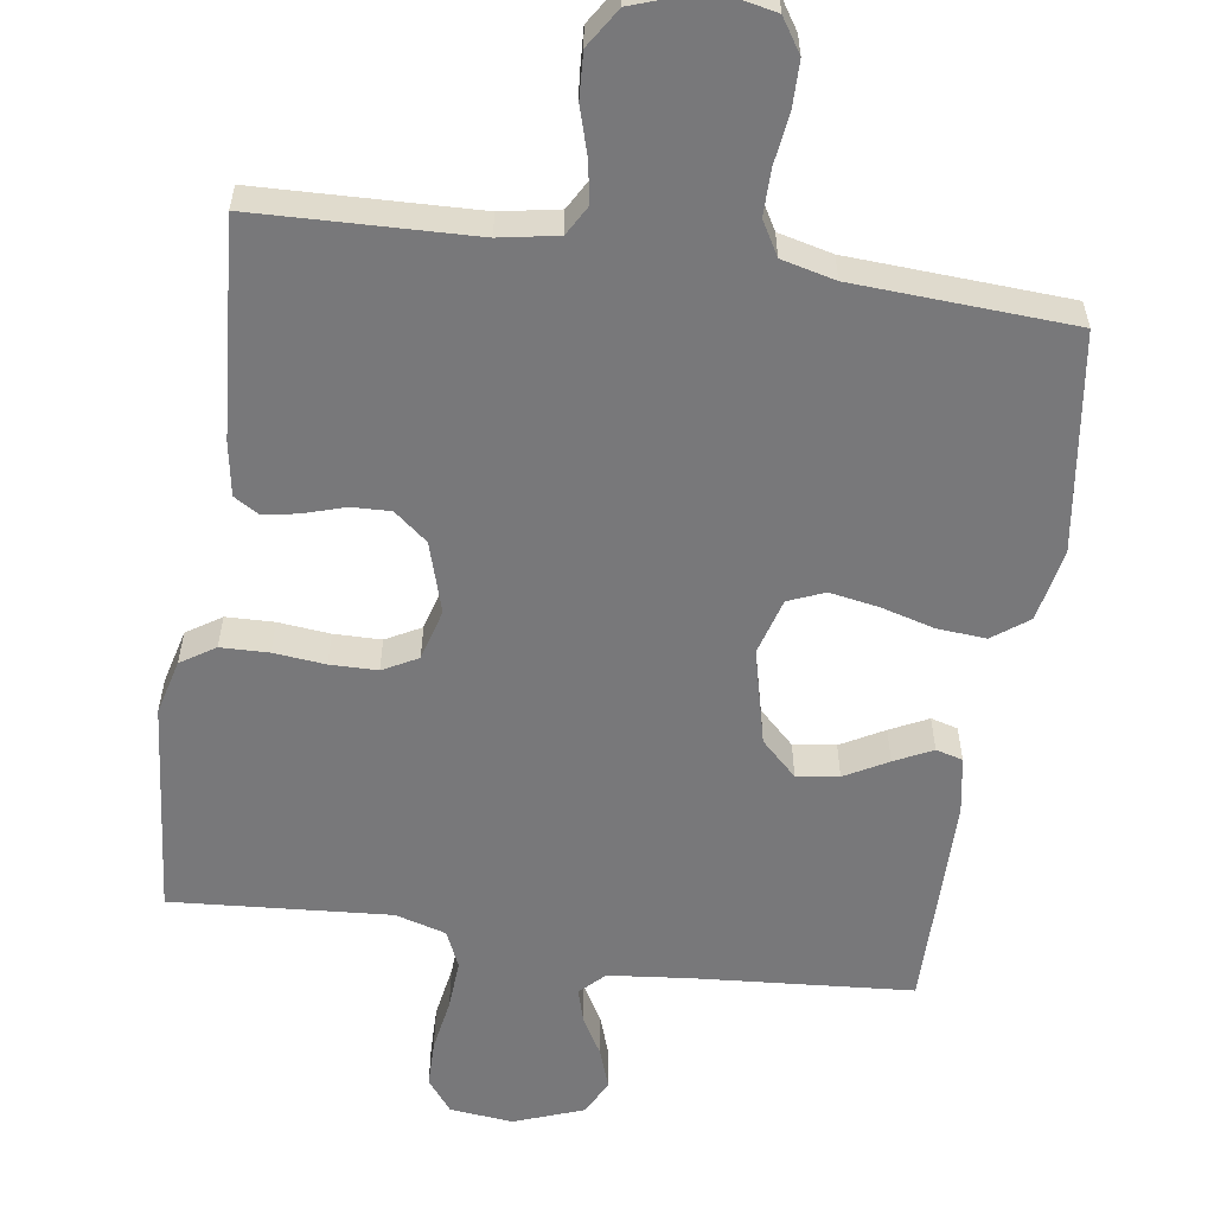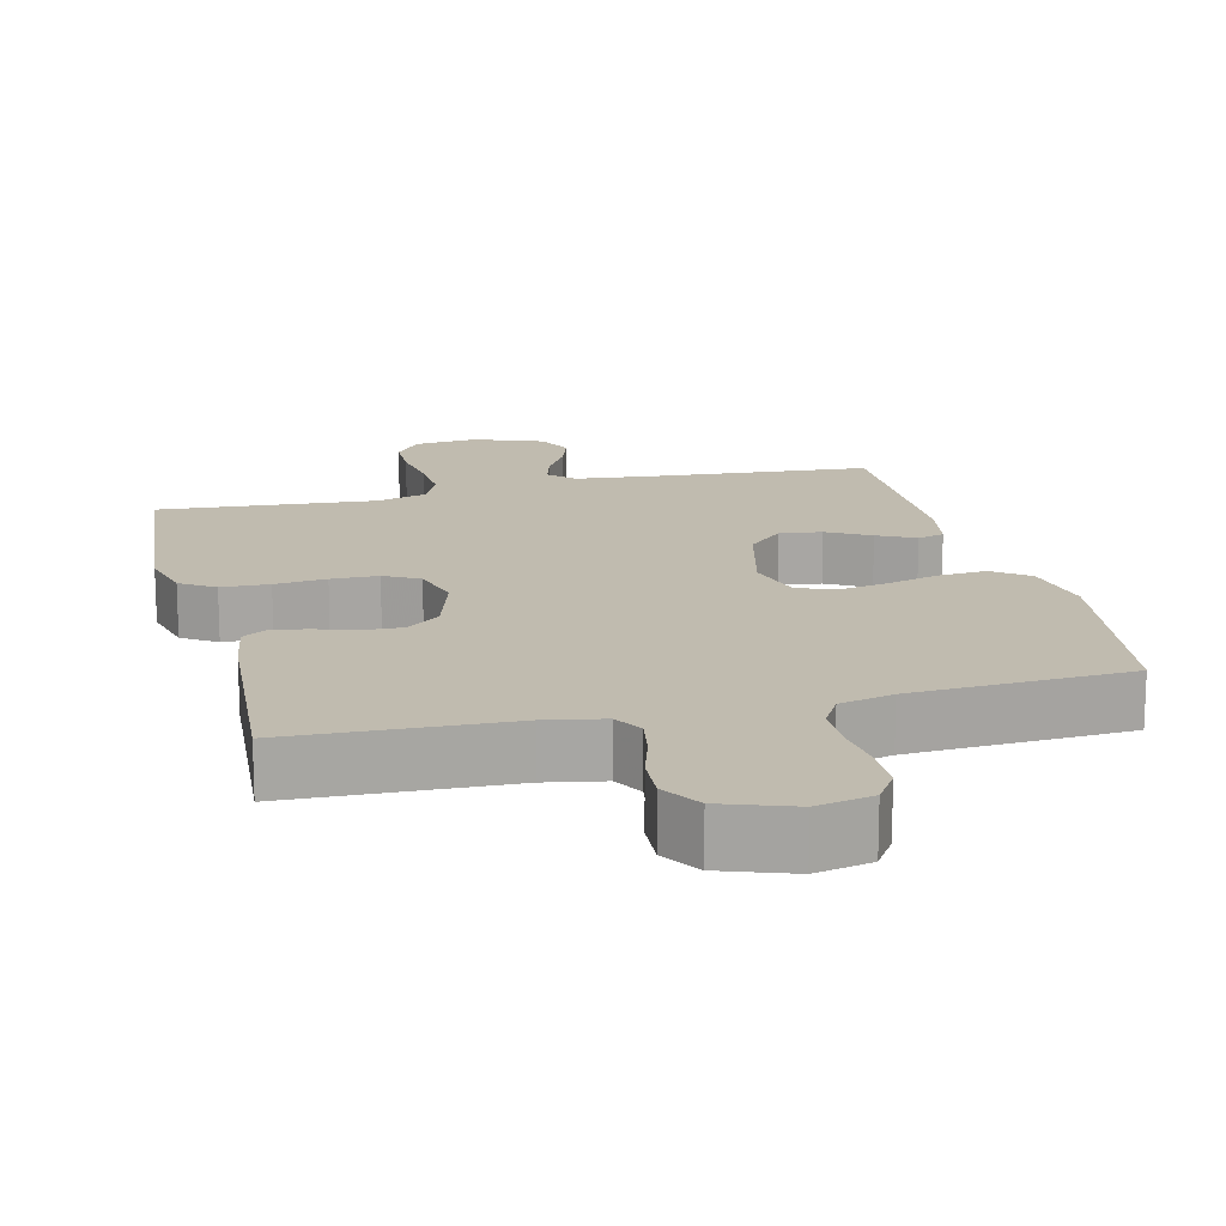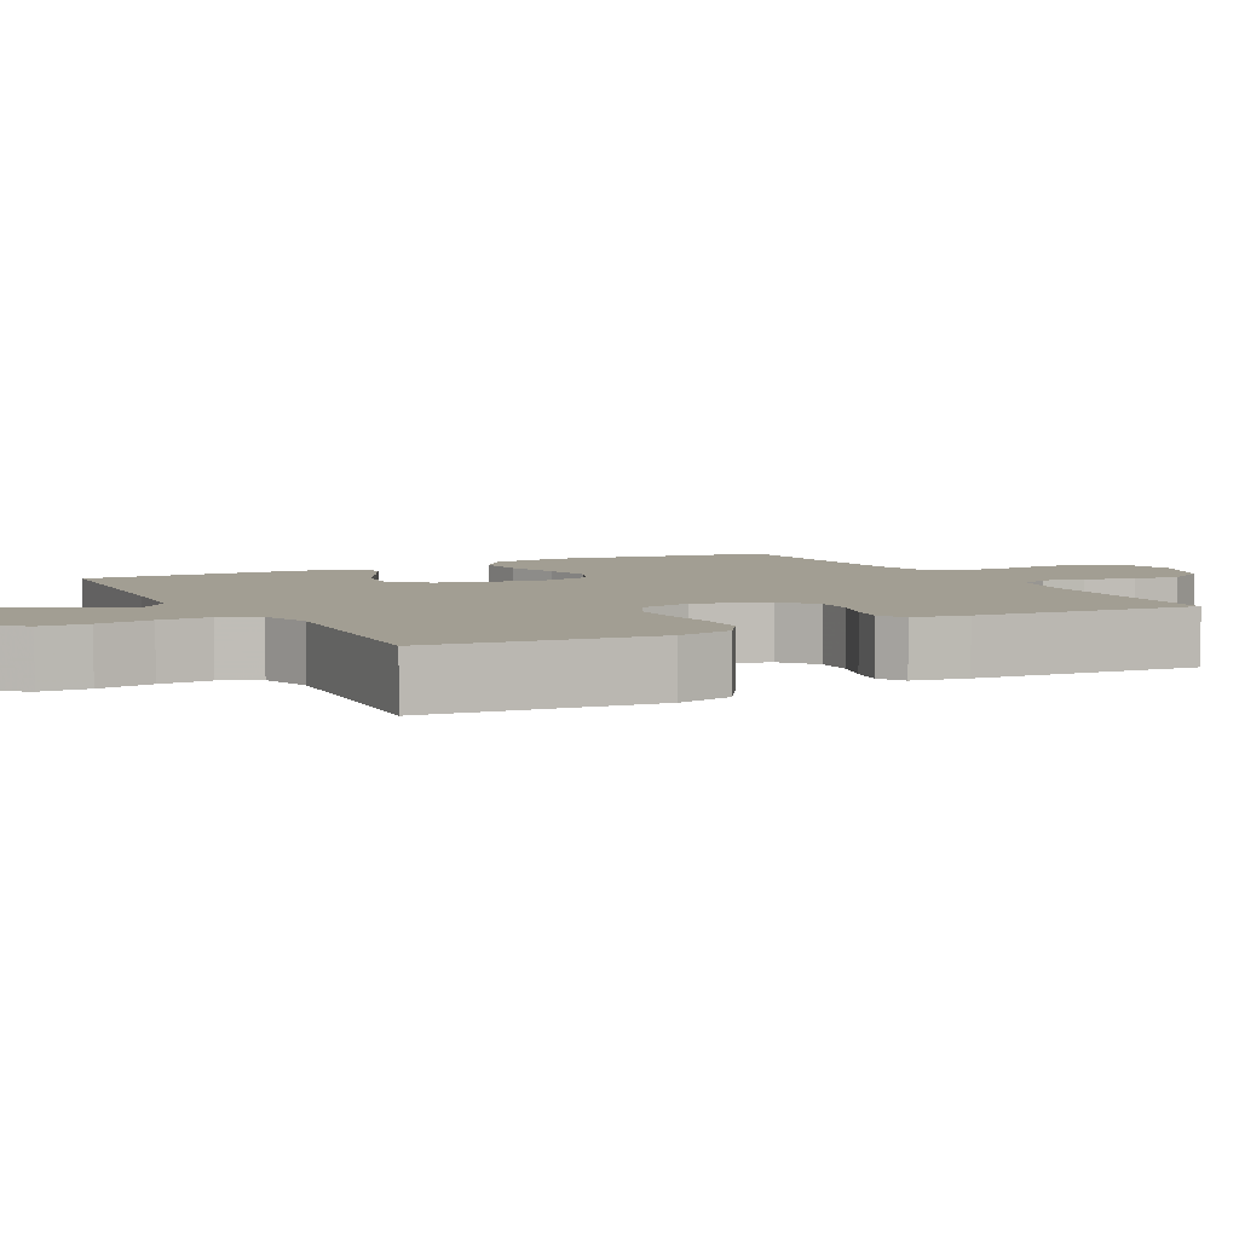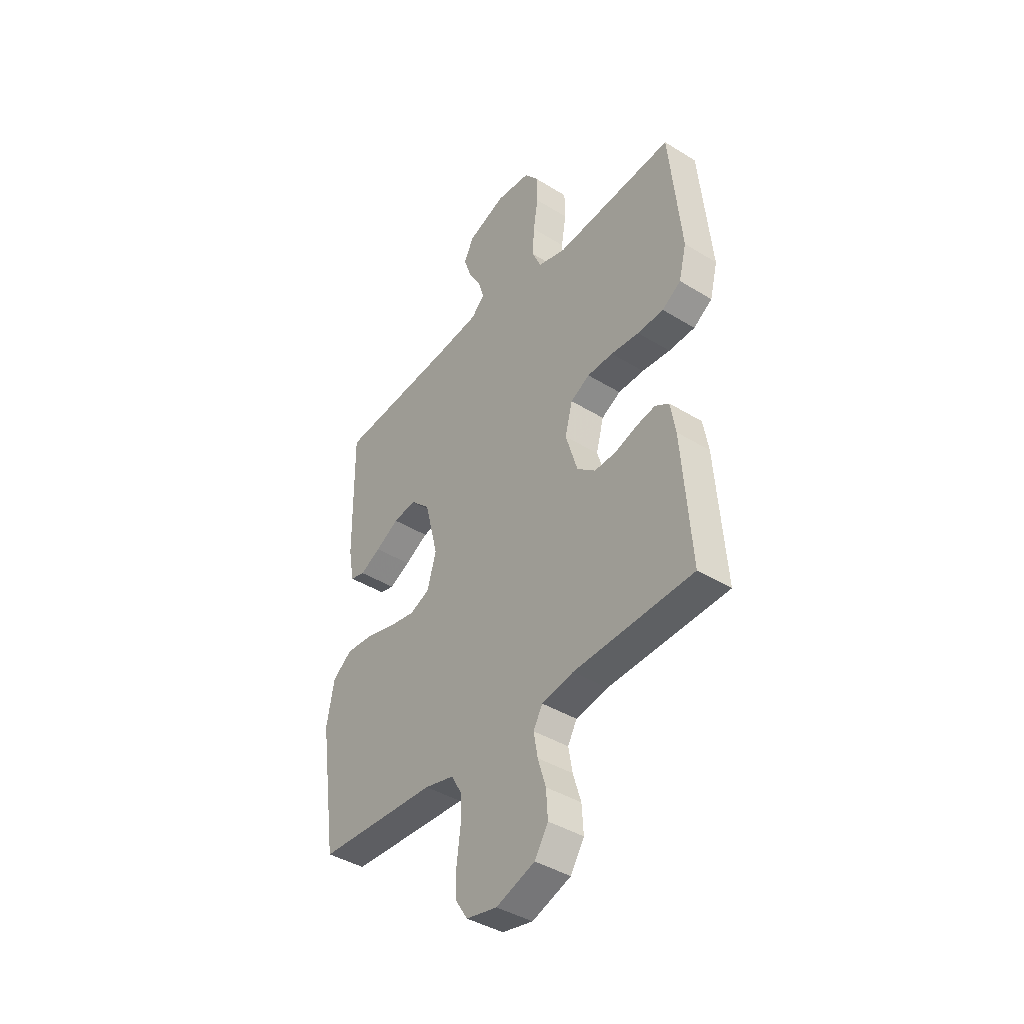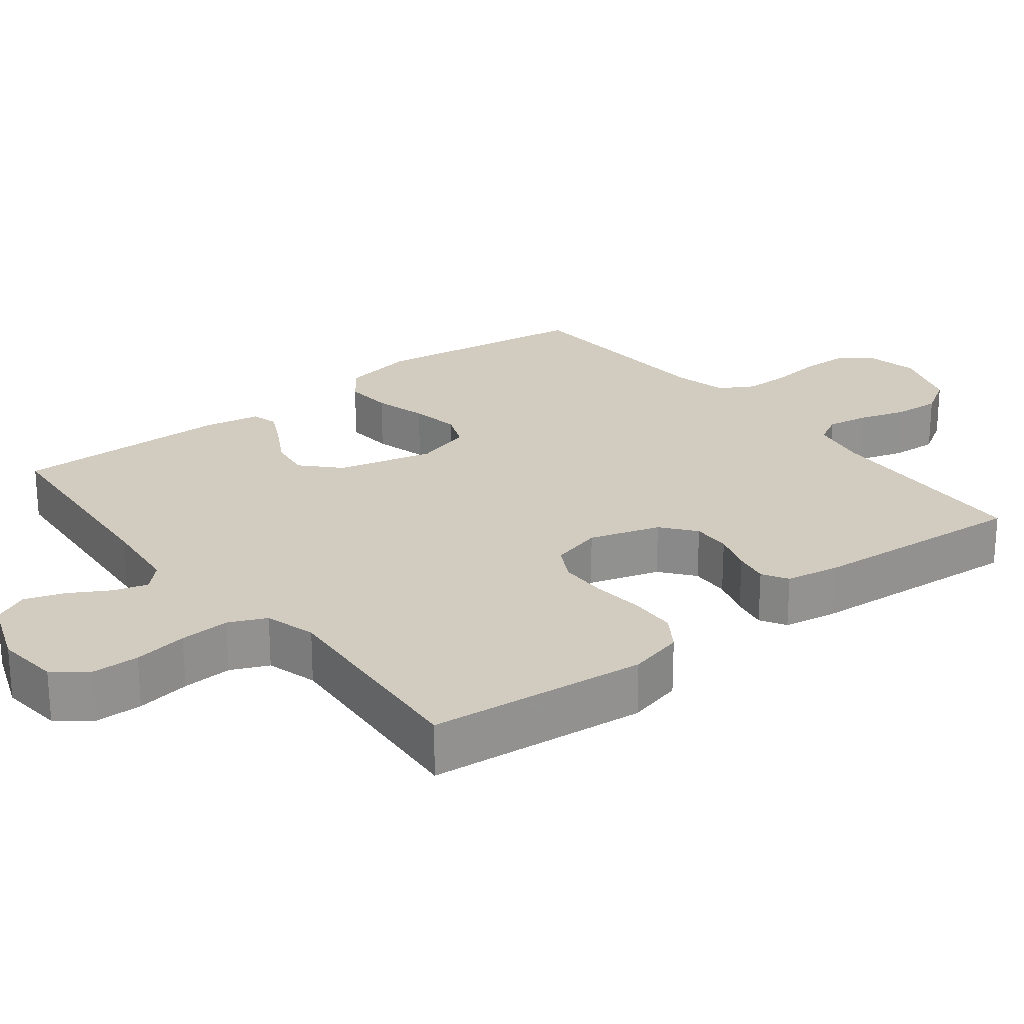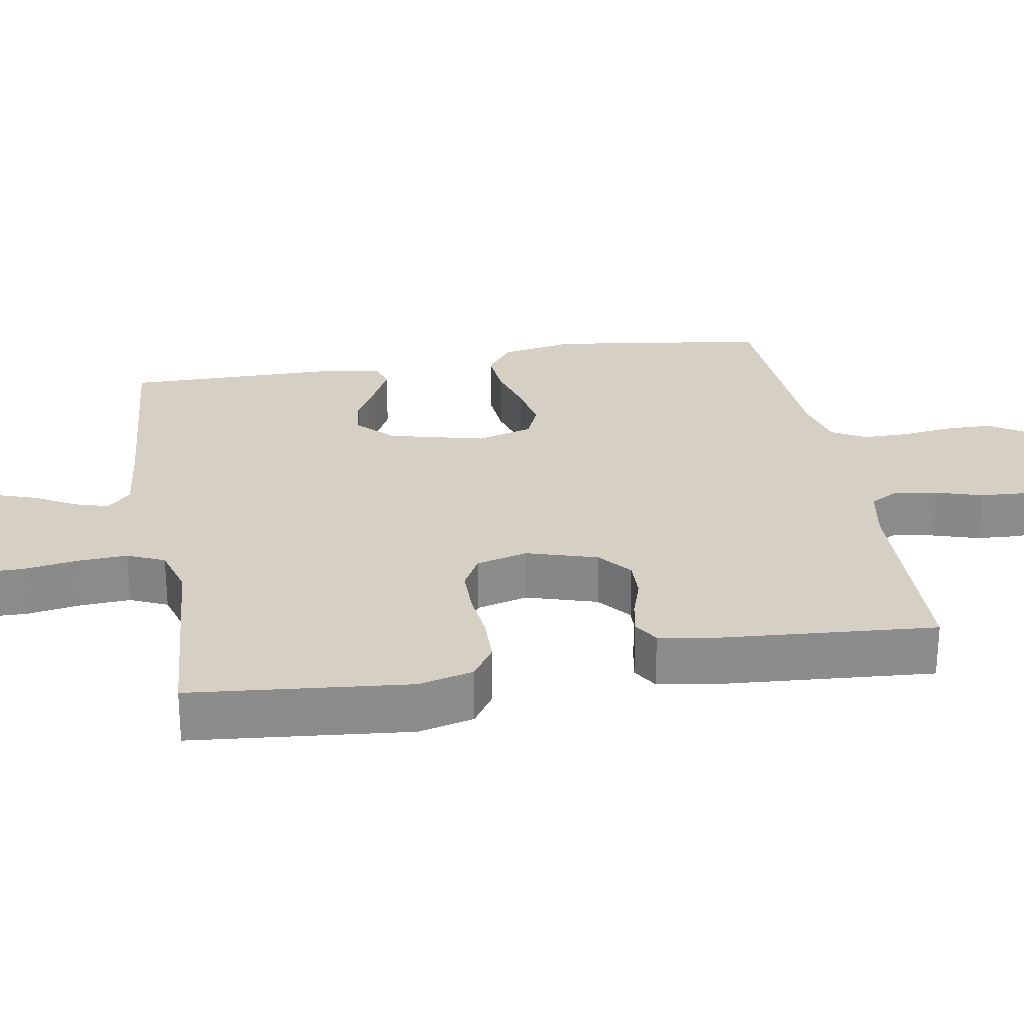
<metadata>
{"format":"obj","ext":"obj","renderer":"f3d","projection":"perspective","resolution":1024,"background":"white","views":[{"elev":-57.5,"azim":171.4,"up":"+Y"},{"elev":16.1,"azim":166.1,"up":"+Y"},{"elev":5.1,"azim":62.2,"up":"+Y"},{"elev":-40.9,"azim":53.0,"up":"+Z"},{"elev":23.9,"azim":52.0,"up":"+Y"},{"elev":26.2,"azim":80.1,"up":"+Y"}]}
</metadata>
<code>
v -0.5 0.07 0.5
v -0.2 0.07 0.524
v -0.089 0.07 0.536
v -0.056 0.07 0.569
v -0.07 0.07 0.616
v -0.101 0.07 0.67
v -0.12 0.07 0.725
v -0.096 0.07 0.774
v 0 0.07 0.81
v 0.087 0.07 0.801
v 0.122 0.07 0.756
v 0.123 0.07 0.691
v 0.111 0.07 0.617
v 0.107 0.07 0.548
v 0.13 0.07 0.497
v 0.2 0.07 0.477
v 0.5 0.07 0.5
v 0.53 0.07 0.2
v 0.511 0.07 0.124
v 0.464 0.07 0.093
v 0.398 0.07 0.091
v 0.327 0.07 0.098
v 0.262 0.07 0.097
v 0.214 0.07 0.071
v 0.195 0.07 0
v 0.225 0.07 -0.097
v 0.271 0.07 -0.134
v 0.325 0.07 -0.132
v 0.381 0.07 -0.114
v 0.429 0.07 -0.105
v 0.464 0.07 -0.126
v 0.477 0.07 -0.2
v 0.5 0.07 -0.5
v 0.2 0.07 -0.511
v 0.12 0.07 -0.526
v 0.097 0.07 -0.567
v 0.107 0.07 -0.624
v 0.127 0.07 -0.689
v 0.131 0.07 -0.753
v 0.097 0.07 -0.807
v 0 0.07 -0.841
v -0.077 0.07 -0.825
v -0.107 0.07 -0.779
v -0.108 0.07 -0.715
v -0.099 0.07 -0.645
v -0.099 0.07 -0.581
v -0.126 0.07 -0.534
v -0.2 0.07 -0.516
v -0.5 0.07 -0.5
v -0.543 0.07 -0.2
v -0.524 0.07 -0.099
v -0.475 0.07 -0.062
v -0.408 0.07 -0.067
v -0.335 0.07 -0.087
v -0.267 0.07 -0.099
v -0.217 0.07 -0.078
v -0.195 0.07 0
v -0.228 0.07 0.132
v -0.277 0.07 0.179
v -0.335 0.07 0.171
v -0.394 0.07 0.138
v -0.446 0.07 0.112
v -0.483 0.07 0.122
v -0.497 0.07 0.2
v -0.5 0 0.5
v -0.2 0 0.524
v -0.089 0 0.536
v -0.056 0 0.569
v -0.07 0 0.616
v -0.101 0 0.67
v -0.12 0 0.725
v -0.096 0 0.774
v 0 0 0.81
v 0.087 0 0.801
v 0.122 0 0.756
v 0.123 0 0.691
v 0.111 0 0.617
v 0.107 0 0.548
v 0.13 0 0.497
v 0.2 0 0.477
v 0.5 0 0.5
v 0.53 0 0.2
v 0.511 0 0.124
v 0.464 0 0.093
v 0.398 0 0.091
v 0.327 0 0.098
v 0.262 0 0.097
v 0.214 0 0.071
v 0.195 0 0
v 0.225 0 -0.097
v 0.271 0 -0.134
v 0.325 0 -0.132
v 0.381 0 -0.114
v 0.429 0 -0.105
v 0.464 0 -0.126
v 0.477 0 -0.2
v 0.5 0 -0.5
v 0.2 0 -0.511
v 0.12 0 -0.526
v 0.097 0 -0.567
v 0.107 0 -0.624
v 0.127 0 -0.689
v 0.131 0 -0.753
v 0.097 0 -0.807
v 0 0 -0.841
v -0.077 0 -0.825
v -0.107 0 -0.779
v -0.108 0 -0.715
v -0.099 0 -0.645
v -0.099 0 -0.581
v -0.126 0 -0.534
v -0.2 0 -0.516
v -0.5 0 -0.5
v -0.543 0 -0.2
v -0.524 0 -0.099
v -0.475 0 -0.062
v -0.408 0 -0.067
v -0.335 0 -0.087
v -0.267 0 -0.099
v -0.217 0 -0.078
v -0.195 0 0
v -0.228 0 0.132
v -0.277 0 0.179
v -0.335 0 0.171
v -0.394 0 0.138
v -0.446 0 0.112
v -0.483 0 0.122
v -0.497 0 0.2
f 63 64 1 2
f 60 61 62 63
f 60 63 2 3
f 59 60 3 4
f 58 59 4
f 57 58 4
f 51 52 53 54
f 51 54 55
f 48 49 50 51
f 47 48 51 55
f 46 47 55 56
f 42 43 44 45
f 42 45 46
f 41 42 46
f 37 38 39 40
f 36 37 40 41
f 31 32 33 34
f 31 34 35
f 28 29 30 31
f 28 31 35
f 27 28 35 36
f 19 20 21 22
f 19 22 23
f 16 17 18 19
f 15 16 19 23
f 14 15 23 24
f 10 11 12 13
f 10 13 14
f 9 10 14
f 5 6 7 8
f 4 5 8 9
f 41 46 56 57
f 36 41 57 4
f 26 27 36
f 25 26 36 4
f 14 24 25
f 4 9 14 25
f 66 65 128 127
f 127 126 125 124
f 67 66 127 124
f 68 67 124 123
f 68 123 122
f 68 122 121
f 118 117 116 115
f 119 118 115
f 115 114 113 112
f 119 115 112 111
f 120 119 111 110
f 109 108 107 106
f 110 109 106
f 110 106 105
f 104 103 102 101
f 105 104 101 100
f 98 97 96 95
f 99 98 95
f 95 94 93 92
f 99 95 92
f 100 99 92 91
f 86 85 84 83
f 87 86 83
f 83 82 81 80
f 87 83 80 79
f 88 87 79 78
f 77 76 75 74
f 78 77 74
f 78 74 73
f 72 71 70 69
f 73 72 69 68
f 121 120 110 105
f 68 121 105 100
f 100 91 90
f 68 100 90 89
f 89 88 78
f 89 78 73 68
f 1 65 66 2
f 2 66 67 3
f 3 67 68 4
f 4 68 69 5
f 5 69 70 6
f 6 70 71 7
f 7 71 72 8
f 8 72 73 9
f 9 73 74 10
f 10 74 75 11
f 11 75 76 12
f 12 76 77 13
f 13 77 78 14
f 14 78 79 15
f 15 79 80 16
f 16 80 81 17
f 17 81 82 18
f 18 82 83 19
f 19 83 84 20
f 20 84 85 21
f 21 85 86 22
f 22 86 87 23
f 23 87 88 24
f 24 88 89 25
f 25 89 90 26
f 26 90 91 27
f 27 91 92 28
f 28 92 93 29
f 29 93 94 30
f 30 94 95 31
f 31 95 96 32
f 32 96 97 33
f 33 97 98 34
f 34 98 99 35
f 35 99 100 36
f 36 100 101 37
f 37 101 102 38
f 38 102 103 39
f 39 103 104 40
f 40 104 105 41
f 41 105 106 42
f 42 106 107 43
f 43 107 108 44
f 44 108 109 45
f 45 109 110 46
f 46 110 111 47
f 47 111 112 48
f 48 112 113 49
f 49 113 114 50
f 50 114 115 51
f 51 115 116 52
f 52 116 117 53
f 53 117 118 54
f 54 118 119 55
f 55 119 120 56
f 56 120 121 57
f 57 121 122 58
f 58 122 123 59
f 59 123 124 60
f 60 124 125 61
f 61 125 126 62
f 62 126 127 63
f 63 127 128 64
f 64 128 65 1

</code>
